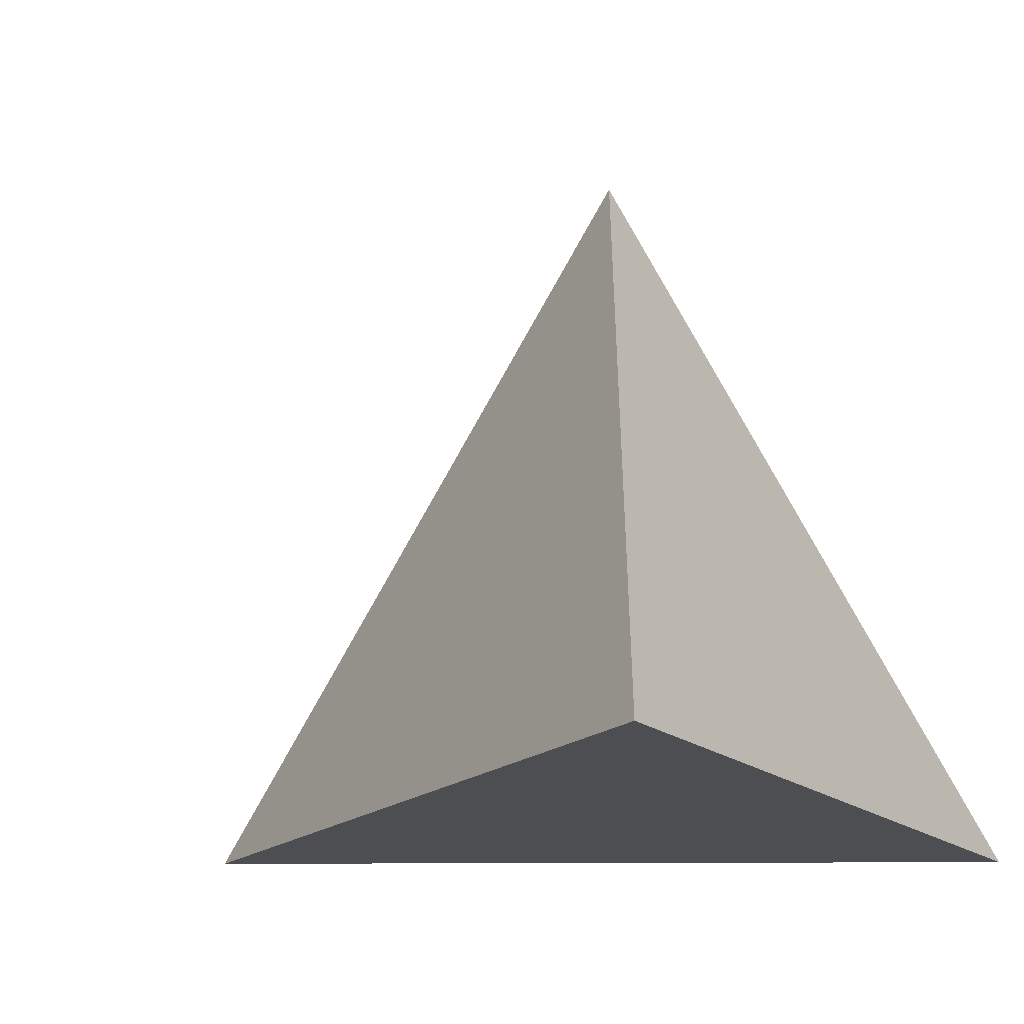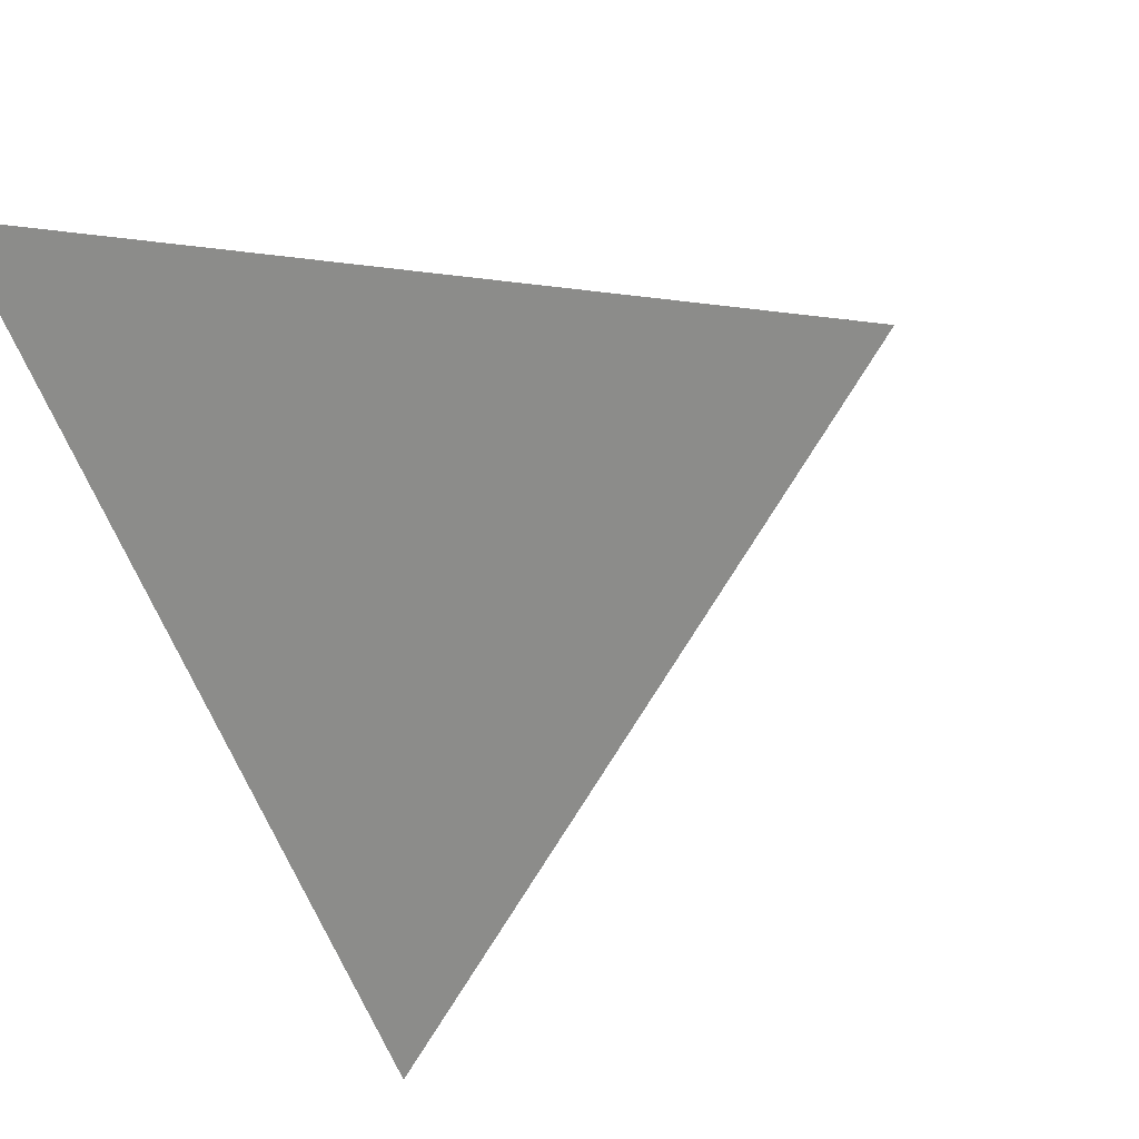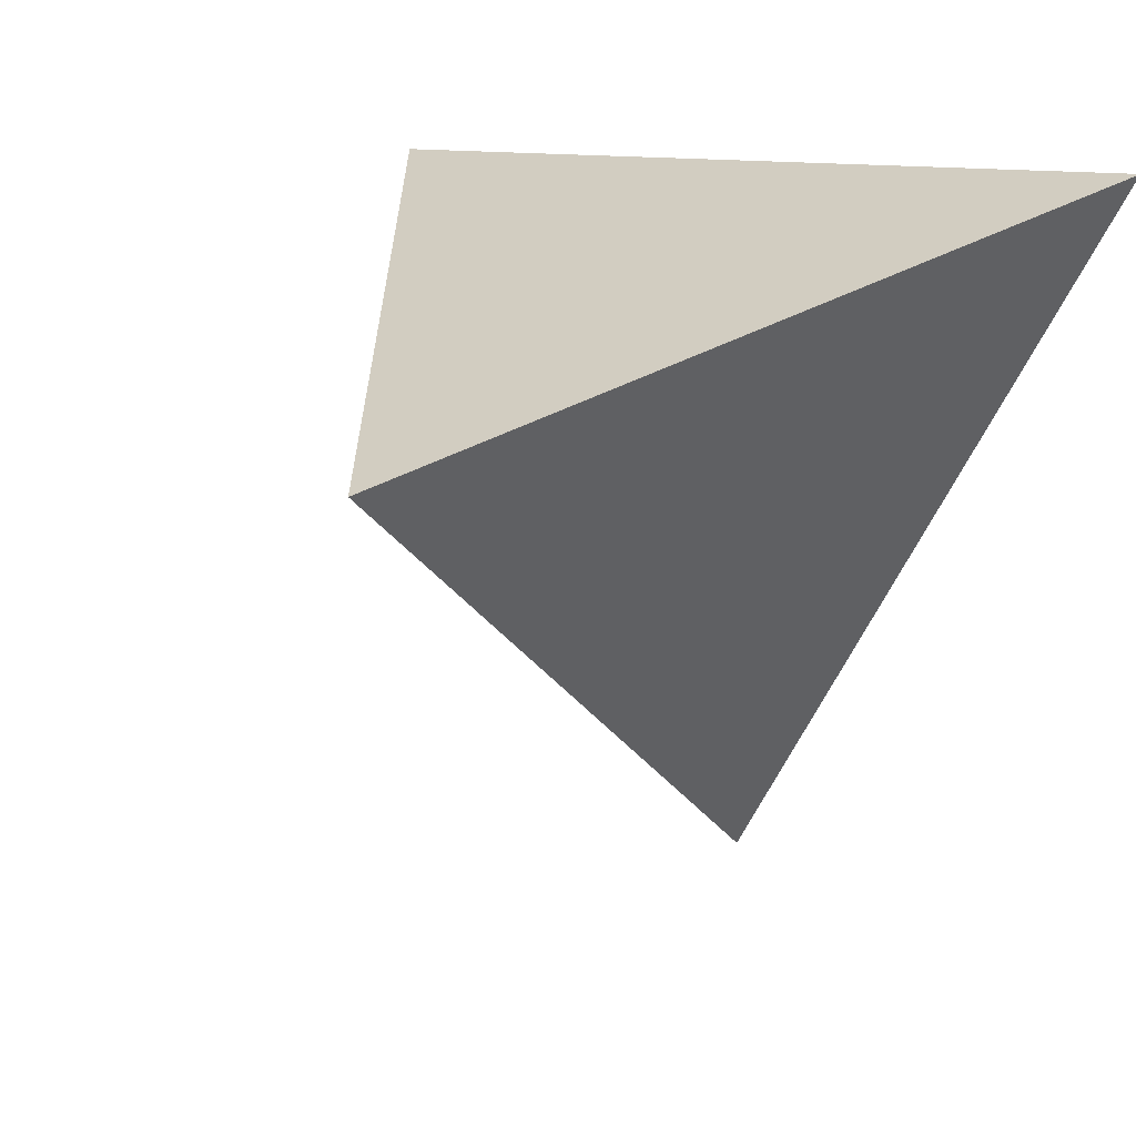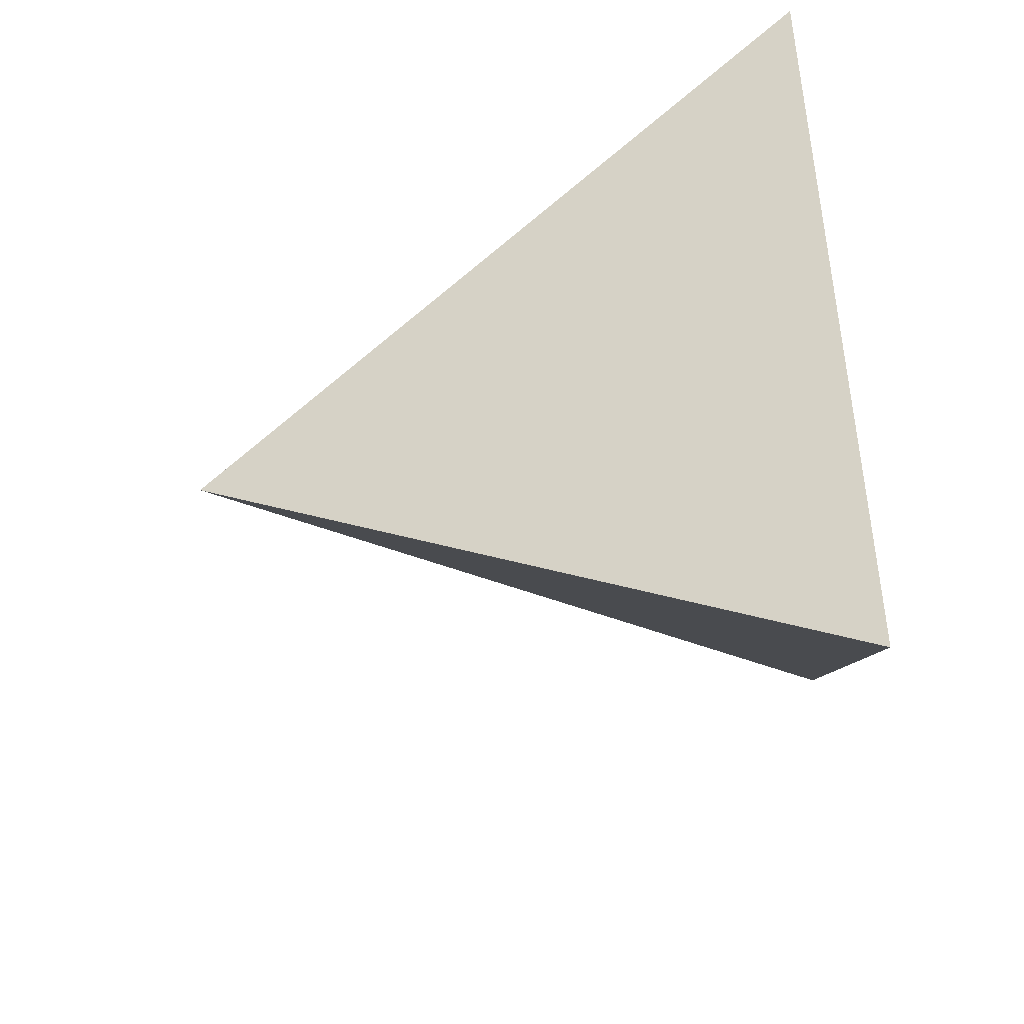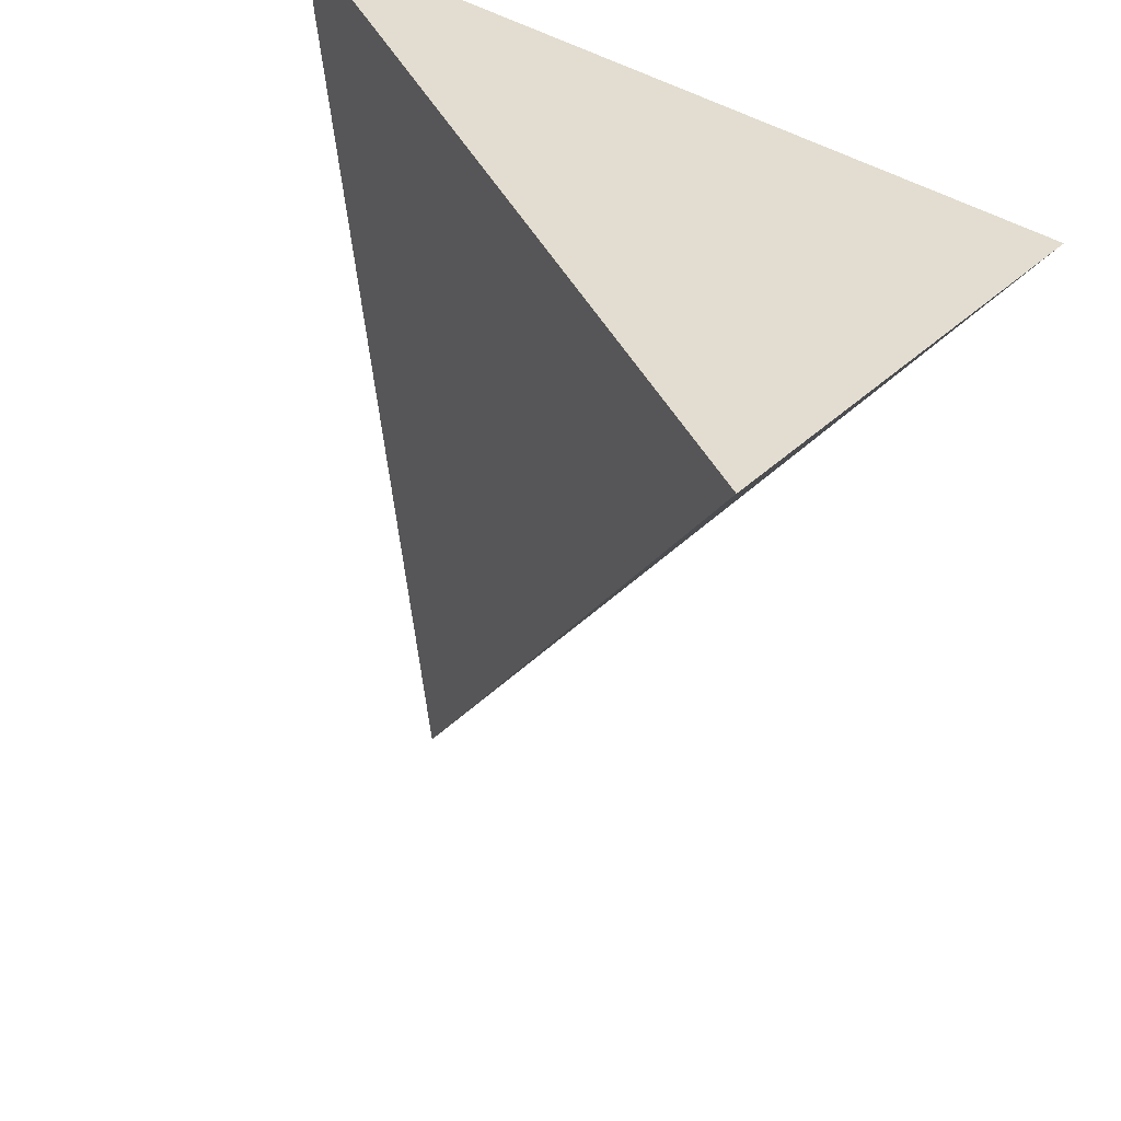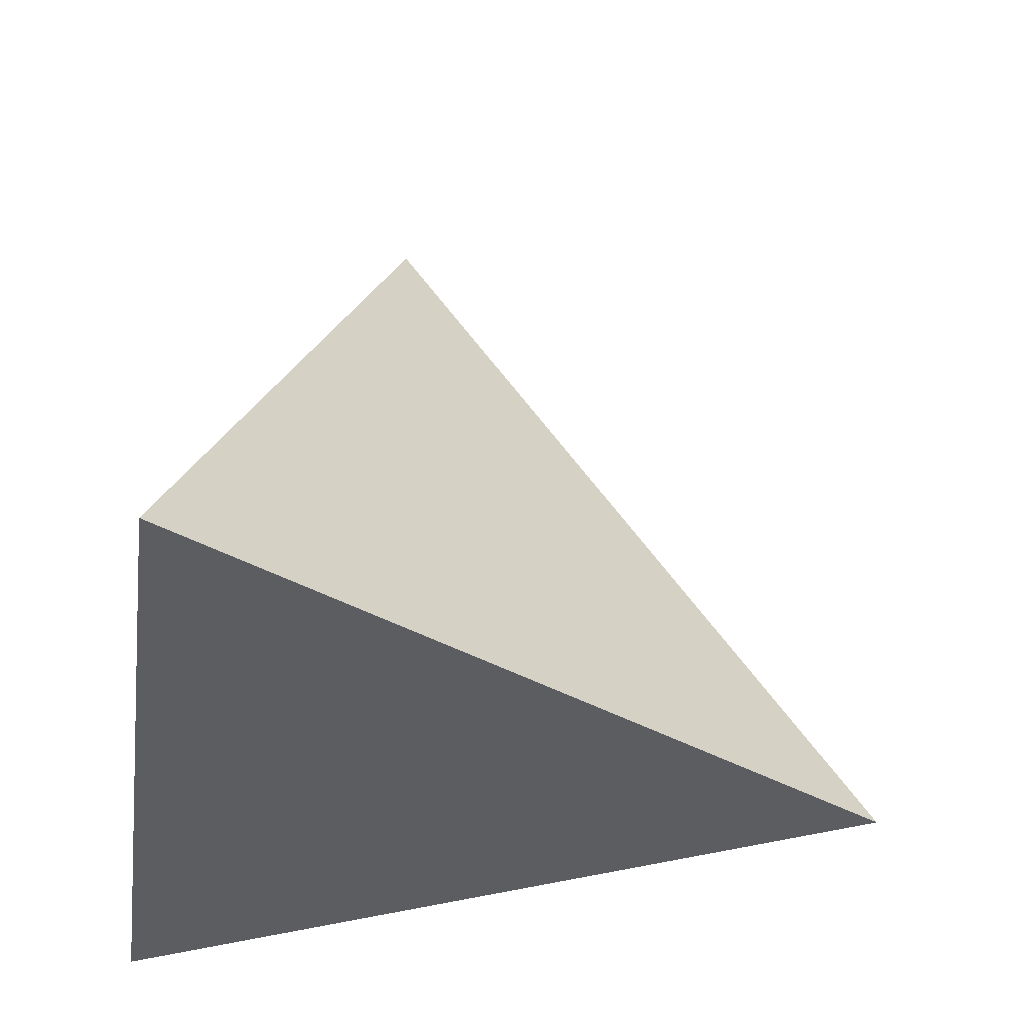
<metadata>
{"format":"obj","ext":"obj","renderer":"f3d","projection":"perspective","resolution":1024,"background":"white","views":[{"elev":-17.2,"azim":-59.2,"up":"+Y"},{"elev":19.8,"azim":25.1,"up":"+Z"},{"elev":11.9,"azim":-148.0,"up":"+Z"},{"elev":-66.1,"azim":-85.4,"up":"+Z"},{"elev":-55.3,"azim":-23.4,"up":"+Z"},{"elev":-35.9,"azim":82.2,"up":"+Y"}]}
</metadata>
<code>
o Cone
v 0 -0.4082 -0.5774
v 0.5 -0.4082 0.2887
v -0.5 -0.4082 0.2887
v 0 0.4082 0
f 1 4 2
f 1 2 3
f 2 4 3
f 3 4 1

</code>
